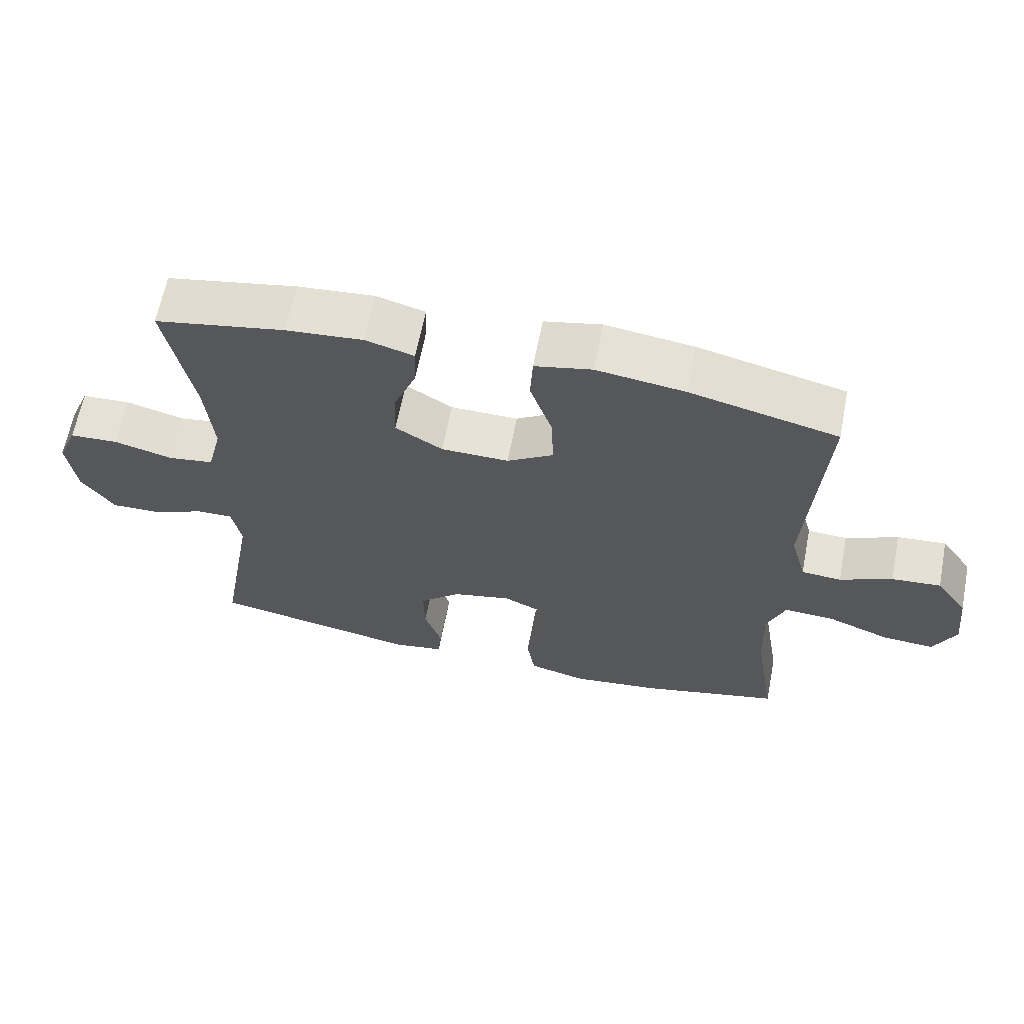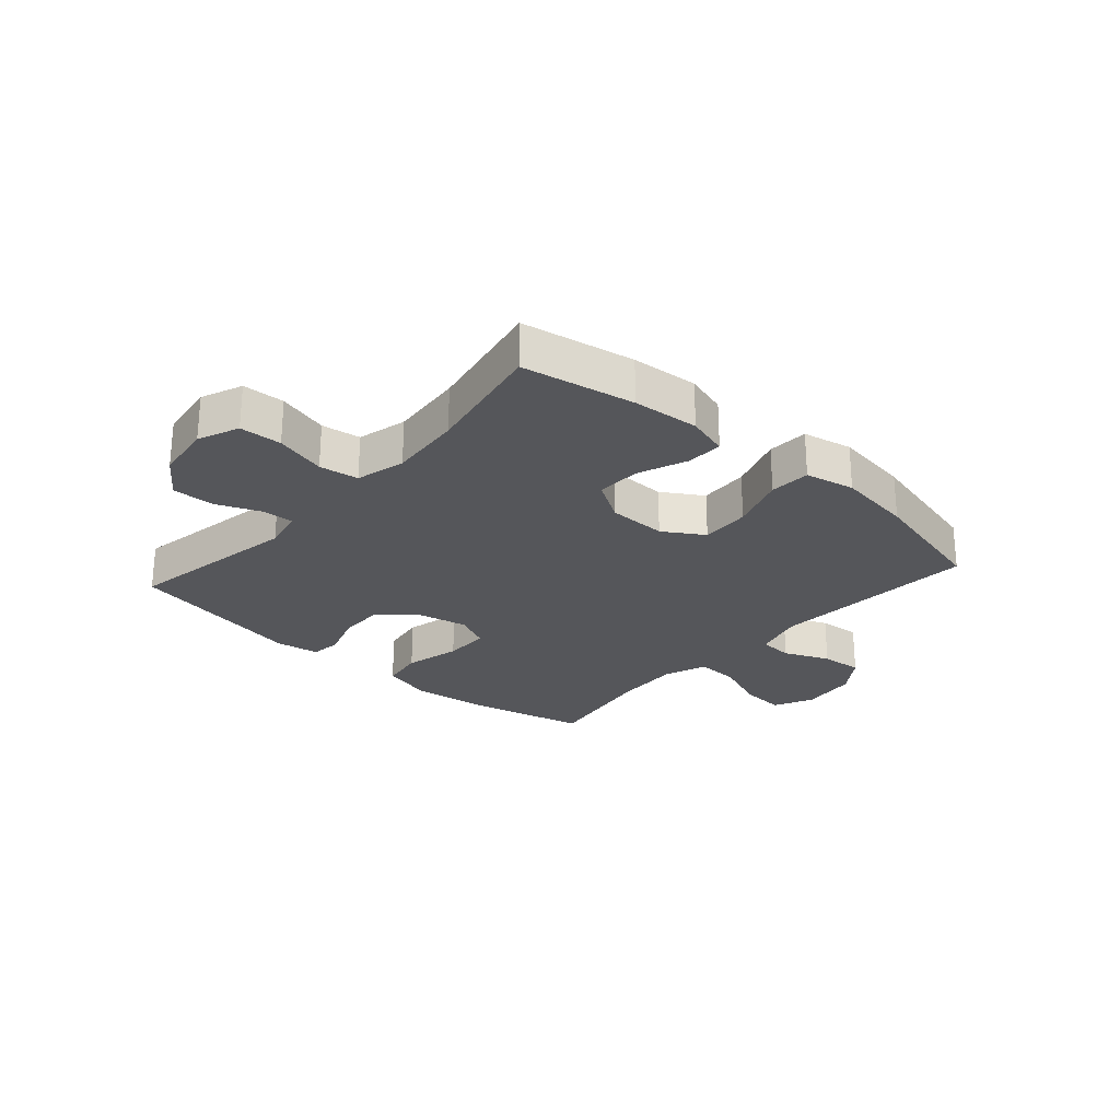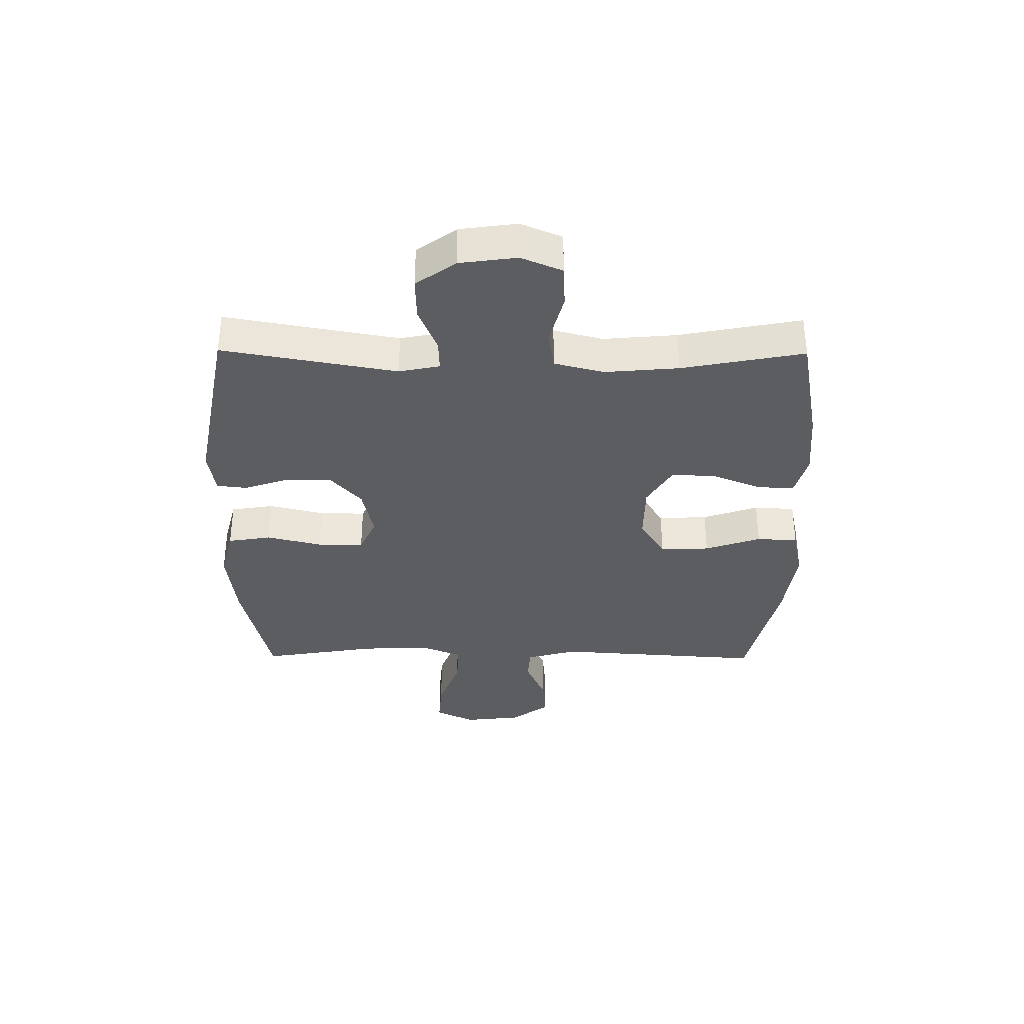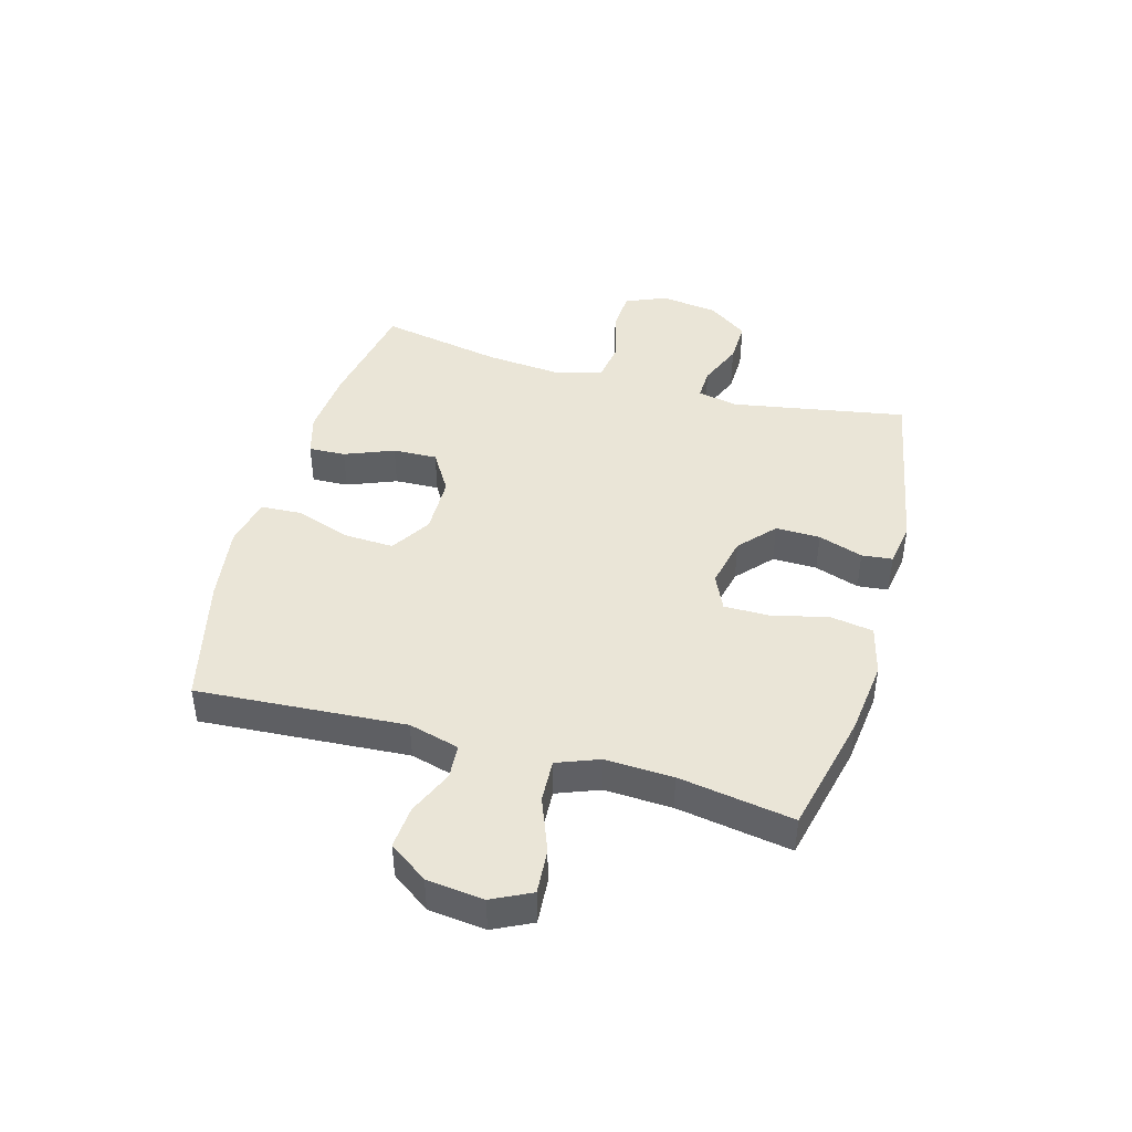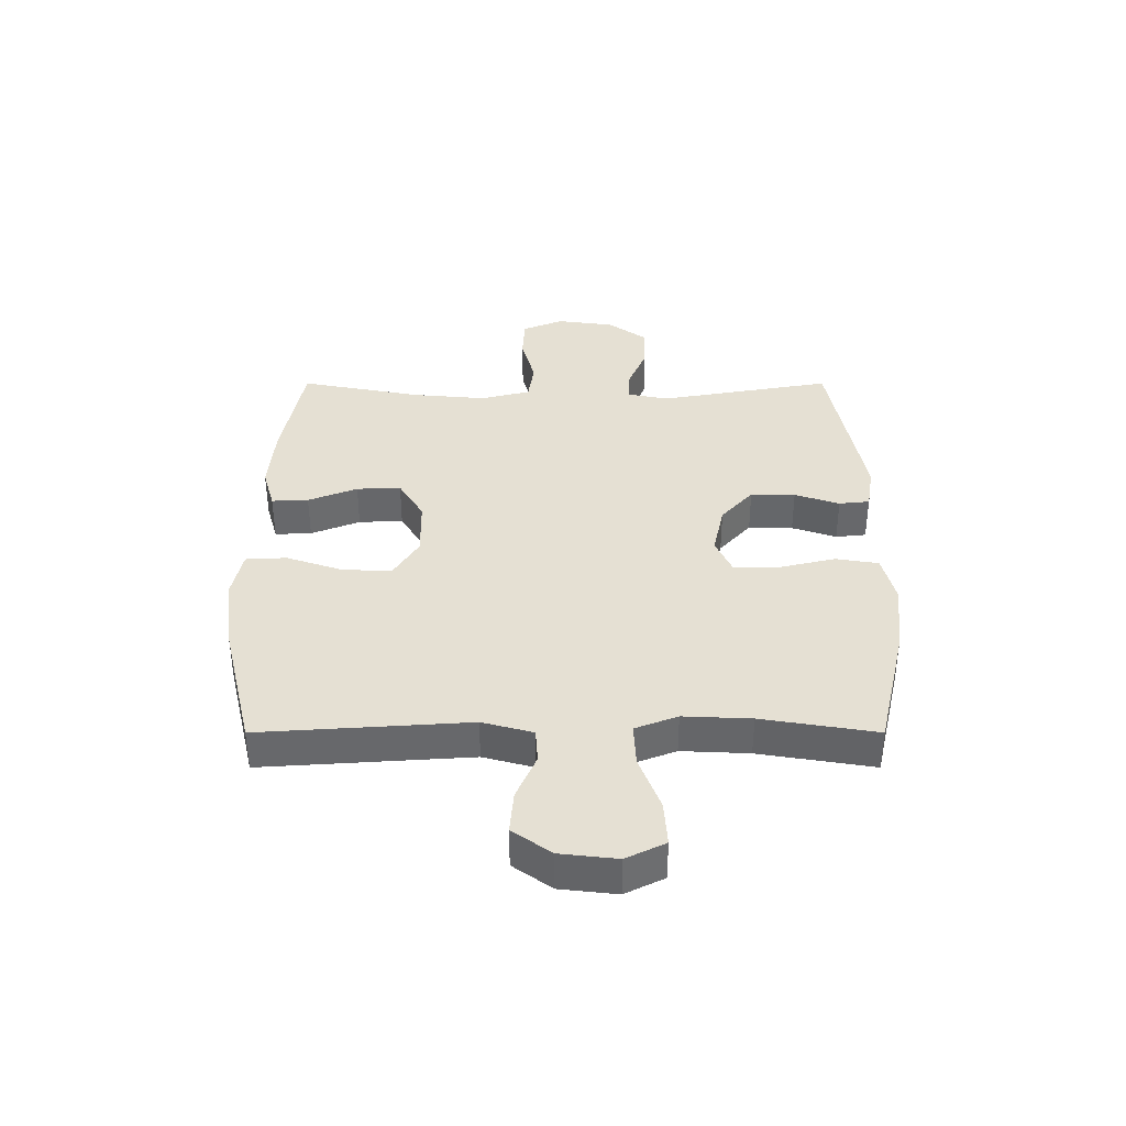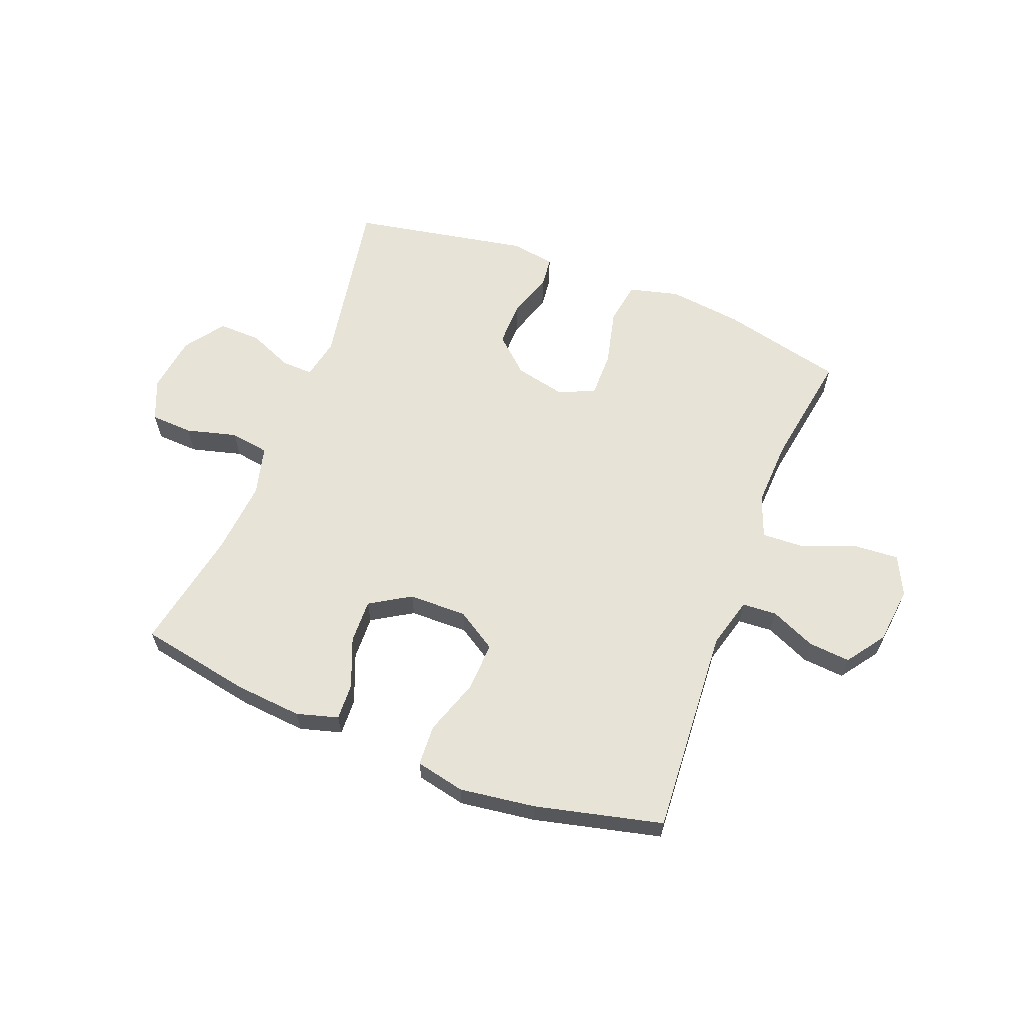
<metadata>
{"format":"obj","ext":"obj","renderer":"f3d","projection":"perspective","resolution":1024,"background":"white","views":[{"elev":63.6,"azim":11.0,"up":"+Z"},{"elev":-25.9,"azim":-41.6,"up":"+Y"},{"elev":-35.5,"azim":-90.5,"up":"+Y"},{"elev":44.1,"azim":105.6,"up":"+Y"},{"elev":37.9,"azim":90.0,"up":"+Y"},{"elev":62.4,"azim":21.3,"up":"+Y"}]}
</metadata>
<code>
o path3978
v -0.1998 0.0375 -0.5548
v -0.1226 0.0375 -0.5424
v -0.1169 0.0375 -0.4886
v -0.1432 0.0375 -0.4104
v -0.1445 0.0375 -0.3322
v -0.08238 0.0375 -0.2763
v 0.007149 0.0375 -0.2567
v 0.06953 0.0375 -0.2853
v 0.06908 0.0375 -0.3652
v 0.0456 0.0375 -0.4637
v 0.0578 0.0375 -0.5391
v 0.1458 0.0375 -0.5615
v 0.2755 0.0375 -0.546
v 0.4897 0.0375 -0.496
v 0.457 0.0375 -0.2947
v 0.4517 0.0375 -0.1758
v 0.4802 0.0375 -0.1017
v 0.5552 0.0375 -0.1053
v 0.65 0.0375 -0.142
v 0.7286 0.0375 -0.1476
v 0.762 0.0375 -0.07929
v 0.7508 0.0375 0.02055
v 0.7028 0.0375 0.08827
v 0.6287 0.0375 0.08203
v 0.5496 0.0375 0.04724
v 0.4894 0.0375 0.05113
v 0.4653 0.0375 0.14
v 0.4897 0.0375 0.5057
v 0.2665 0.0375 0.5593
v 0.133 0.0375 0.5778
v 0.04639 0.0375 0.5592
v 0.0426 0.0375 0.4875
v 0.07581 0.0375 0.3895
v 0.07962 0.0375 0.303
v 0.009331 0.0375 0.2588
v -0.09317 0.0375 0.2602
v -0.1643 0.0375 0.3038
v -0.1616 0.0375 0.3814
v -0.1273 0.0375 0.4675
v -0.1246 0.0375 0.5318
v -0.1978 0.0375 0.5526
v -0.3146 0.0375 0.5426
v -0.5122 0.0375 0.5057
v -0.4713 0.0375 0.2916
v -0.4599 0.0375 0.1624
v -0.4819 0.0375 0.07565
v -0.5506 0.0375 0.06529
v -0.64 0.0375 0.08902
v -0.714 0.0375 0.08547
v -0.7439 0.0375 0.01347
v -0.7303 0.0375 -0.08714
v -0.6807 0.0375 -0.1563
v -0.6057 0.0375 -0.1542
v -0.528 0.0375 -0.1217
v -0.4729 0.0375 -0.1197
v -0.4585 0.0375 -0.1911
v -0.5122 0.0375 -0.496
v -0.1998 -0.0375 -0.5548
v -0.1226 -0.0375 -0.5424
v -0.1169 -0.0375 -0.4886
v -0.1432 -0.0375 -0.4104
v -0.1445 -0.0375 -0.3322
v -0.08238 -0.0375 -0.2763
v 0.007149 -0.0375 -0.2567
v 0.06953 -0.0375 -0.2853
v 0.06908 -0.0375 -0.3652
v 0.0456 -0.0375 -0.4637
v 0.0578 -0.0375 -0.5391
v 0.1458 -0.0375 -0.5615
v 0.2755 -0.0375 -0.546
v 0.4897 -0.0375 -0.496
v 0.457 -0.0375 -0.2947
v 0.4517 -0.0375 -0.1758
v 0.4802 -0.0375 -0.1017
v 0.5552 -0.0375 -0.1053
v 0.65 -0.0375 -0.142
v 0.7286 -0.0375 -0.1476
v 0.762 -0.0375 -0.07929
v 0.7508 -0.0375 0.02055
v 0.7028 -0.0375 0.08827
v 0.6287 -0.0375 0.08203
v 0.5496 -0.0375 0.04724
v 0.4894 -0.0375 0.05113
v 0.4653 -0.0375 0.14
v 0.4897 -0.0375 0.5057
v 0.2665 -0.0375 0.5593
v 0.133 -0.0375 0.5778
v 0.04639 -0.0375 0.5592
v 0.0426 -0.0375 0.4875
v 0.07581 -0.0375 0.3895
v 0.07962 -0.0375 0.303
v 0.009331 -0.0375 0.2588
v -0.09317 -0.0375 0.2602
v -0.1643 -0.0375 0.3038
v -0.1616 -0.0375 0.3814
v -0.1273 -0.0375 0.4675
v -0.1246 -0.0375 0.5318
v -0.1978 -0.0375 0.5526
v -0.3146 -0.0375 0.5426
v -0.5122 -0.0375 0.5057
v -0.4713 -0.0375 0.2916
v -0.4599 -0.0375 0.1624
v -0.4819 -0.0375 0.07565
v -0.5506 -0.0375 0.06529
v -0.64 -0.0375 0.08902
v -0.714 -0.0375 0.08547
v -0.7439 -0.0375 0.01347
v -0.7303 -0.0375 -0.08714
v -0.6807 -0.0375 -0.1563
v -0.6057 -0.0375 -0.1542
v -0.528 -0.0375 -0.1217
v -0.4729 -0.0375 -0.1197
v -0.4585 -0.0375 -0.1911
v -0.5122 -0.0375 -0.496
v 0.0578 0.0375 -0.5391
v 0.0578 0.0375 -0.5391
v 0.1458 0.0375 -0.5615
v 0.2755 0.0375 -0.546
v -0.1998 0.0375 -0.5548
v -0.1226 0.0375 -0.5424
v -0.1226 0.0375 -0.5424
v -0.1169 0.0375 -0.4886
v 0.0456 0.0375 -0.4637
v 0.4897 0.0375 -0.496
v 0.4897 0.0375 -0.496
v -0.5122 0.0375 -0.496
v -0.5122 0.0375 -0.496
v -0.1432 0.0375 -0.4104
v 0.06908 0.0375 -0.3652
v -0.1445 0.0375 -0.3322
v 0.457 0.0375 -0.2947
v 0.06953 0.0375 -0.2853
v 0.06953 0.0375 -0.2853
v -0.08238 0.0375 -0.2763
v -0.4585 0.0375 -0.1911
v 0.4517 0.0375 -0.1758
v 0.007149 0.0375 -0.2567
v -0.4729 0.0375 -0.1197
v -0.4729 0.0375 -0.1197
v 0.4802 0.0375 -0.1017
v 0.4802 0.0375 -0.1017
v -0.7303 0.0375 -0.08714
v -0.6807 0.0375 -0.1563
v -0.6057 0.0375 -0.1542
v -0.528 0.0375 -0.1217
v 0.65 0.0375 -0.142
v 0.7286 0.0375 -0.1476
v 0.7286 0.0375 -0.1476
v 0.762 0.0375 -0.07929
v 0.5552 0.0375 -0.1053
v -0.7439 0.0375 0.01347
v 0.7508 0.0375 0.02055
v -0.714 0.0375 0.08547
v -0.714 0.0375 0.08547
v 0.7028 0.0375 0.08827
v 0.5496 0.0375 0.04724
v 0.4894 0.0375 0.05113
v 0.4894 0.0375 0.05113
v 0.6287 0.0375 0.08203
v 0.4653 0.0375 0.14
v -0.64 0.0375 0.08902
v -0.5506 0.0375 0.06529
v -0.4819 0.0375 0.07565
v -0.4819 0.0375 0.07565
v -0.4599 0.0375 0.1624
v -0.4713 0.0375 0.2916
v 0.009331 0.0375 0.2588
v -0.09317 0.0375 0.2602
v 0.07962 0.0375 0.303
v 0.07962 0.0375 0.303
v -0.1643 0.0375 0.3038
v -0.1643 0.0375 0.3038
v 0.07581 0.0375 0.3895
v -0.1616 0.0375 0.3814
v -0.1273 0.0375 0.4675
v 0.0426 0.0375 0.4875
v -0.5122 0.0375 0.5057
v -0.5122 0.0375 0.5057
v -0.1246 0.0375 0.5318
v -0.1246 0.0375 0.5318
v 0.4897 0.0375 0.5057
v 0.4897 0.0375 0.5057
v 0.04639 0.0375 0.5592
v 0.04639 0.0375 0.5592
v -0.3146 0.0375 0.5426
v 0.2665 0.0375 0.5593
v -0.1978 0.0375 0.5526
v 0.133 0.0375 0.5778
v 0.0578 -0.0375 -0.5391
v 0.0578 -0.0375 -0.5391
v 0.1458 -0.0375 -0.5615
v 0.2755 -0.0375 -0.546
v -0.1998 -0.0375 -0.5548
v -0.1226 -0.0375 -0.5424
v -0.1226 -0.0375 -0.5424
v -0.1169 -0.0375 -0.4886
v 0.0456 -0.0375 -0.4637
v 0.4897 -0.0375 -0.496
v 0.4897 -0.0375 -0.496
v -0.5122 -0.0375 -0.496
v -0.5122 -0.0375 -0.496
v -0.1432 -0.0375 -0.4104
v 0.06908 -0.0375 -0.3652
v -0.1445 -0.0375 -0.3322
v 0.457 -0.0375 -0.2947
v 0.06953 -0.0375 -0.2853
v 0.06953 -0.0375 -0.2853
v -0.08238 -0.0375 -0.2763
v -0.4585 -0.0375 -0.1911
v 0.4517 -0.0375 -0.1758
v 0.007149 -0.0375 -0.2567
v -0.4729 -0.0375 -0.1197
v -0.4729 -0.0375 -0.1197
v 0.4802 -0.0375 -0.1017
v 0.4802 -0.0375 -0.1017
v -0.7303 -0.0375 -0.08714
v -0.6807 -0.0375 -0.1563
v -0.6057 -0.0375 -0.1542
v -0.528 -0.0375 -0.1217
v 0.65 -0.0375 -0.142
v 0.7286 -0.0375 -0.1476
v 0.7286 -0.0375 -0.1476
v 0.762 -0.0375 -0.07929
v 0.5552 -0.0375 -0.1053
v -0.7439 -0.0375 0.01347
v 0.7508 -0.0375 0.02055
v -0.714 -0.0375 0.08547
v -0.714 -0.0375 0.08547
v 0.7028 -0.0375 0.08827
v 0.5496 -0.0375 0.04724
v 0.4894 -0.0375 0.05113
v 0.4894 -0.0375 0.05113
v 0.6287 -0.0375 0.08203
v 0.4653 -0.0375 0.14
v -0.64 -0.0375 0.08902
v -0.5506 -0.0375 0.06529
v -0.4819 -0.0375 0.07565
v -0.4819 -0.0375 0.07565
v -0.4599 -0.0375 0.1624
v -0.4713 -0.0375 0.2916
v 0.009331 -0.0375 0.2588
v -0.09317 -0.0375 0.2602
v 0.07962 -0.0375 0.303
v 0.07962 -0.0375 0.303
v -0.1643 -0.0375 0.3038
v -0.1643 -0.0375 0.3038
v 0.07581 -0.0375 0.3895
v -0.1616 -0.0375 0.3814
v -0.1273 -0.0375 0.4675
v 0.0426 -0.0375 0.4875
v -0.5122 -0.0375 0.5057
v -0.5122 -0.0375 0.5057
v -0.1246 -0.0375 0.5318
v -0.1246 -0.0375 0.5318
v 0.4897 -0.0375 0.5057
v 0.4897 -0.0375 0.5057
v 0.04639 -0.0375 0.5592
v 0.04639 -0.0375 0.5592
v -0.3146 -0.0375 0.5426
v 0.2665 -0.0375 0.5593
v -0.1978 -0.0375 0.5526
v 0.133 -0.0375 0.5778
f 248 240 245
f 209 204 208
f 227 225 235
f 192 203 191
f 218 236 216
f 237 212 242
f 200 204 209
f 196 193 194
f 245 239 242
f 261 259 248
f 260 243 234
f 247 262 250
f 193 202 200
f 217 218 216
f 249 261 248
f 191 197 189
f 218 219 236
f 242 212 208
f 259 240 248
f 243 241 234
f 233 220 226
f 239 245 240
f 230 224 233
f 237 242 239
f 202 204 200
f 231 214 230
f 206 203 205
f 235 216 236
f 260 234 255
f 242 211 241
f 209 208 212
f 214 206 210
f 242 208 211
f 205 203 192
f 223 220 221
f 241 206 231
f 241 211 206
f 205 192 198
f 233 226 229
f 224 220 233
f 236 212 237
f 251 240 259
f 202 193 196
f 210 206 205
f 225 216 235
f 219 212 236
f 260 247 243
f 234 241 231
f 262 247 260
f 230 214 224
f 226 220 223
f 203 197 191
f 253 261 249
f 257 250 262
f 206 214 231
f 116 12 69 190
f 12 13 70 69
f 1 121 195 58
f 2 3 60 59
f 10 11 68 67
f 13 125 199 70
f 127 1 58 201
f 3 4 61 60
f 9 10 67 66
f 4 5 62 61
f 14 15 72 71
f 133 9 66 207
f 5 6 63 62
f 56 57 114 113
f 15 16 73 72
f 7 8 65 64
f 6 7 64 63
f 139 56 113 213
f 16 141 215 73
f 51 52 109 108
f 52 53 110 109
f 53 54 111 110
f 19 148 222 76
f 20 21 78 77
f 18 19 76 75
f 54 55 112 111
f 17 18 75 74
f 50 51 108 107
f 21 22 79 78
f 154 50 107 228
f 22 23 80 79
f 25 158 232 82
f 24 25 82 81
f 23 24 81 80
f 26 27 84 83
f 48 49 106 105
f 47 48 105 104
f 164 47 104 238
f 45 46 103 102
f 44 45 102 101
f 35 36 93 92
f 170 35 92 244
f 36 172 246 93
f 33 34 91 90
f 37 38 95 94
f 38 39 96 95
f 32 33 90 89
f 178 44 101 252
f 39 180 254 96
f 27 182 256 84
f 184 32 89 258
f 42 43 100 99
f 28 29 86 85
f 41 42 99 98
f 40 41 98 97
f 30 31 88 87
f 29 30 87 86
f 174 171 166
f 135 134 130
f 153 161 151
f 118 117 129
f 144 142 162
f 163 168 138
f 126 135 130
f 122 120 119
f 171 168 165
f 187 174 185
f 186 160 169
f 173 176 188
f 119 126 128
f 143 142 144
f 175 174 187
f 117 115 123
f 144 162 145
f 168 134 138
f 185 174 166
f 169 160 167
f 159 152 146
f 165 166 171
f 156 159 150
f 163 165 168
f 128 126 130
f 157 156 140
f 132 131 129
f 161 162 142
f 186 181 160
f 168 167 137
f 135 138 134
f 140 136 132
f 168 137 134
f 131 118 129
f 149 147 146
f 167 157 132
f 167 132 137
f 131 124 118
f 159 155 152
f 150 159 146
f 162 163 138
f 177 185 166
f 128 122 119
f 136 131 132
f 151 161 142
f 145 162 138
f 186 169 173
f 160 157 167
f 188 186 173
f 156 150 140
f 152 149 146
f 129 117 123
f 179 175 187
f 183 188 176
f 132 157 140

</code>
